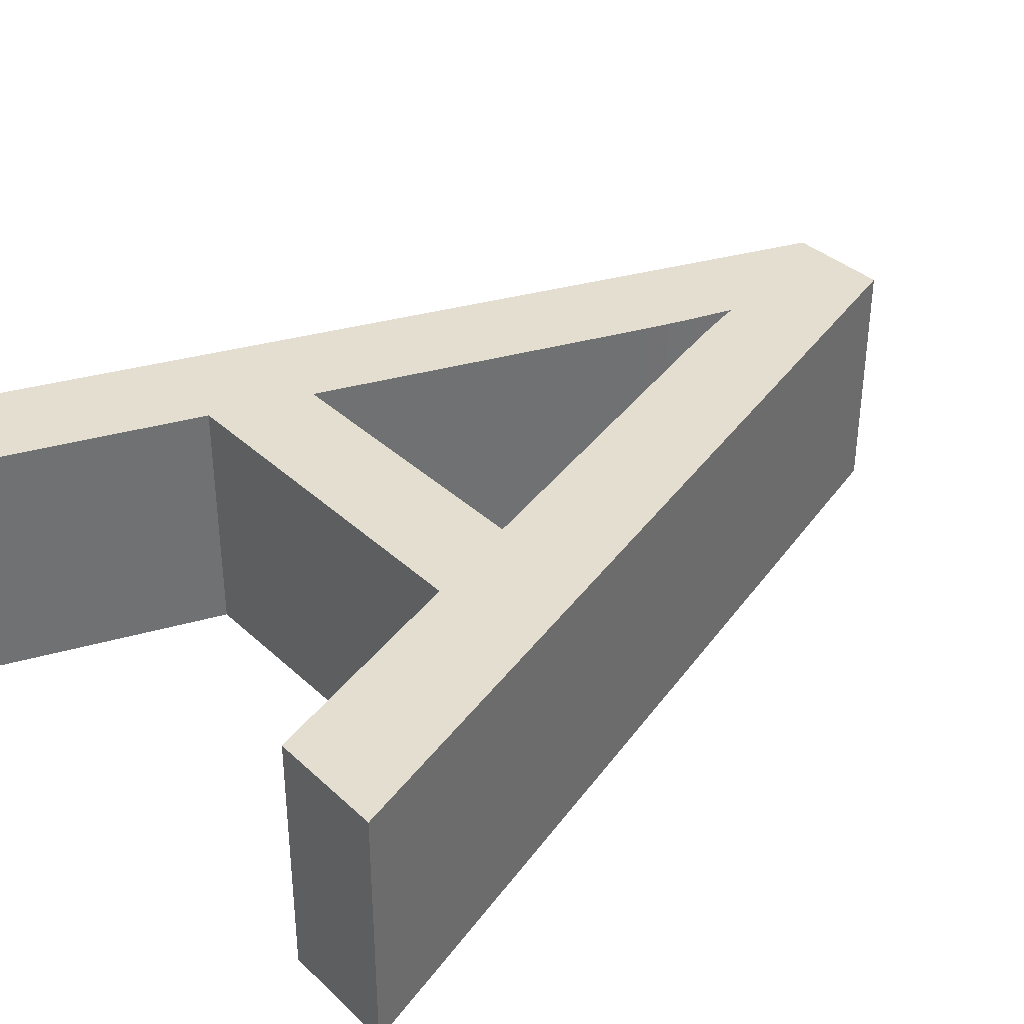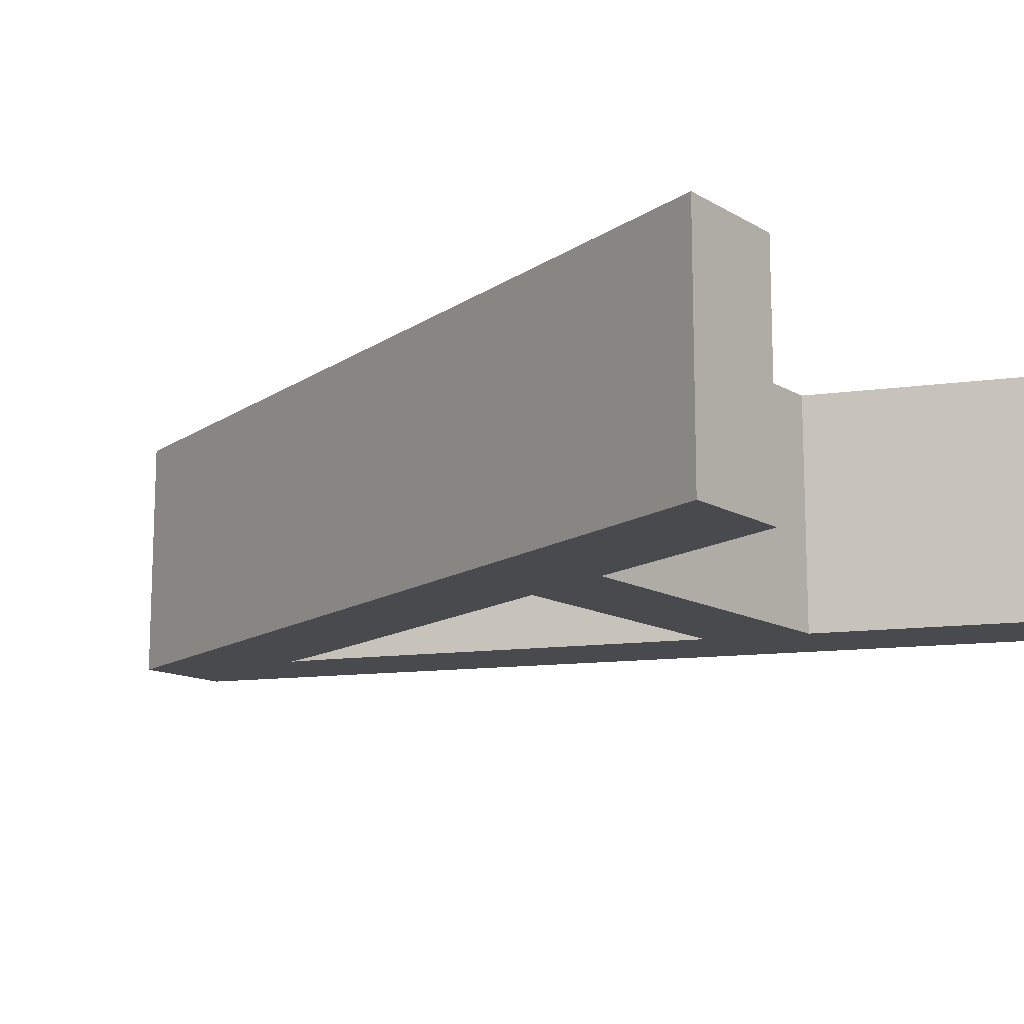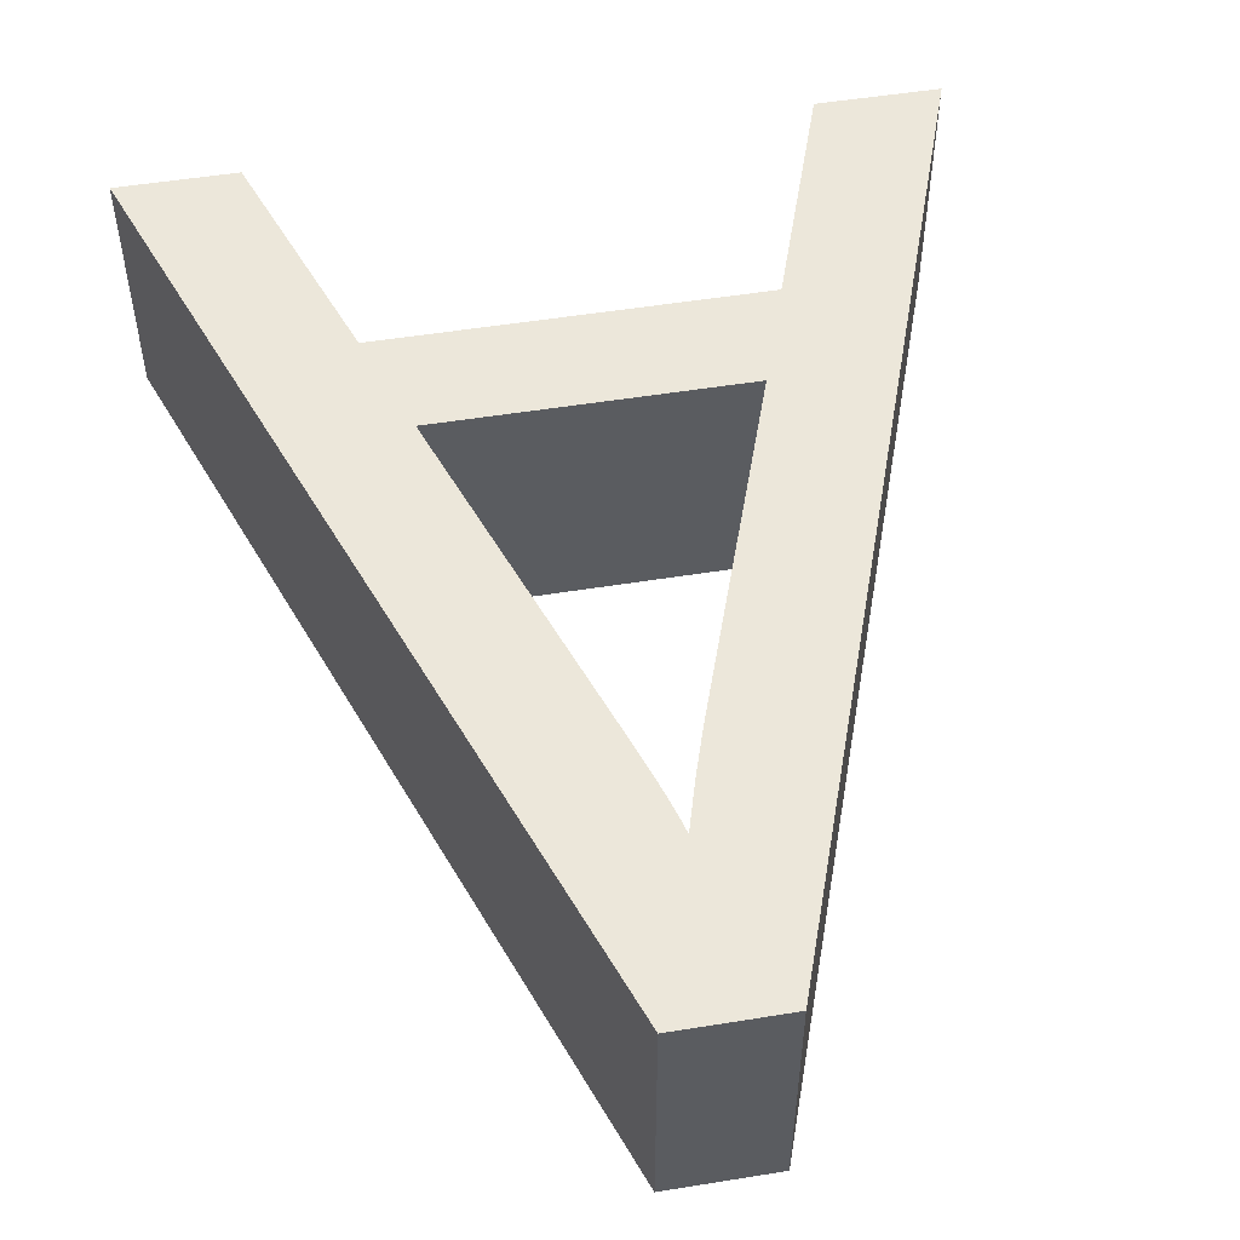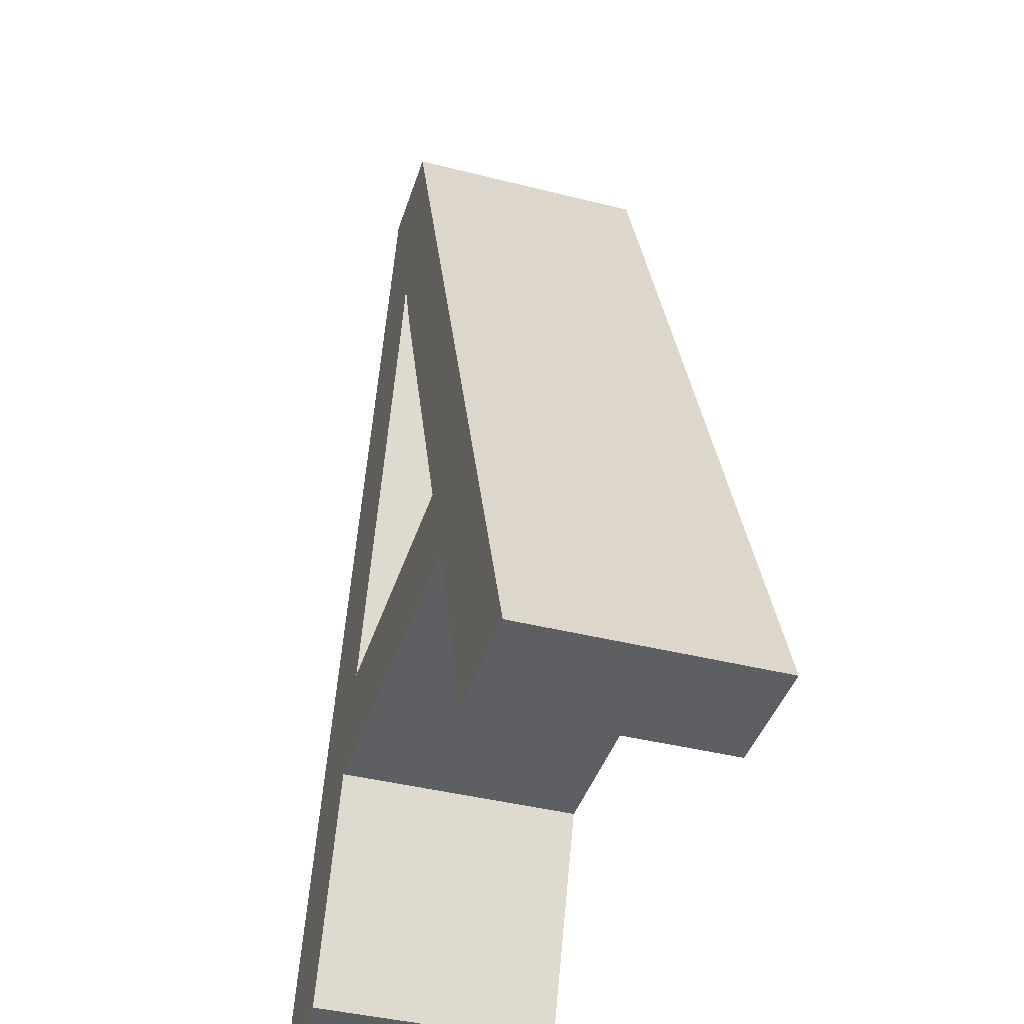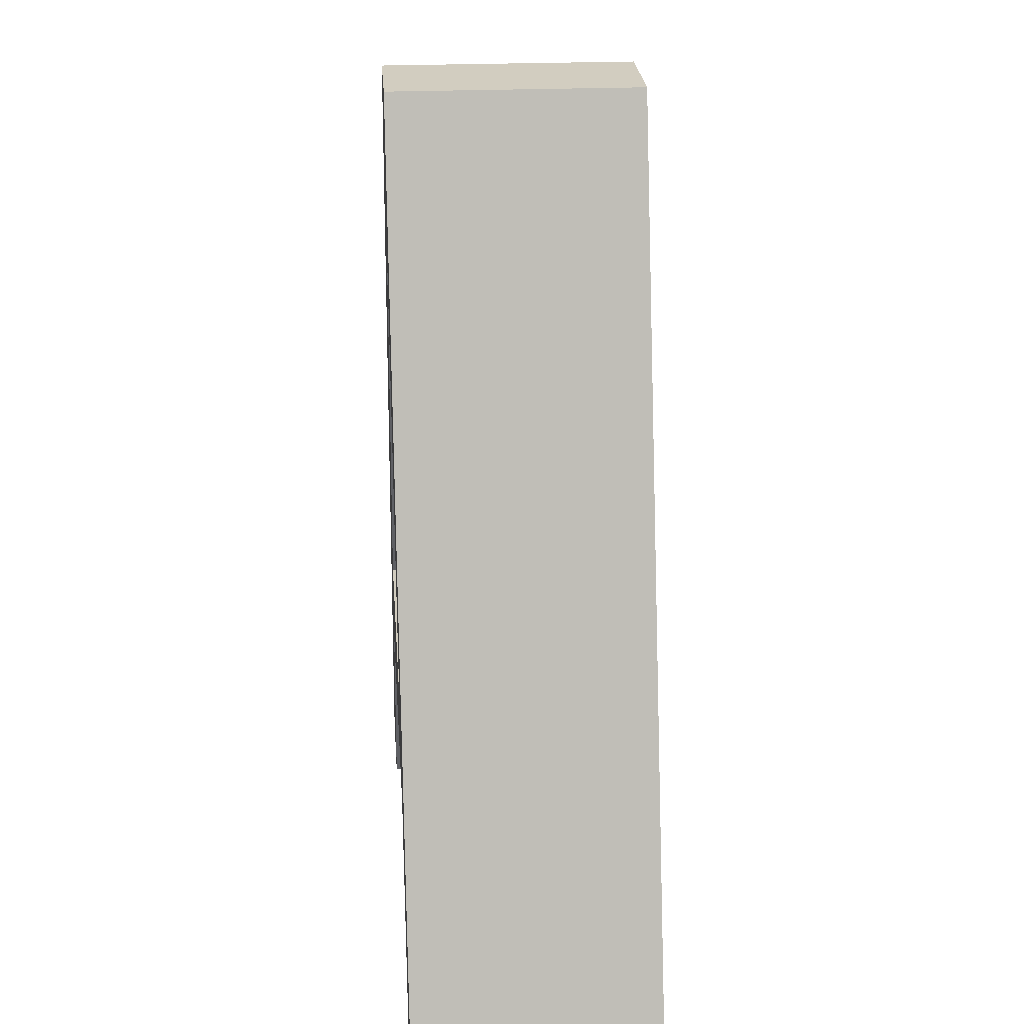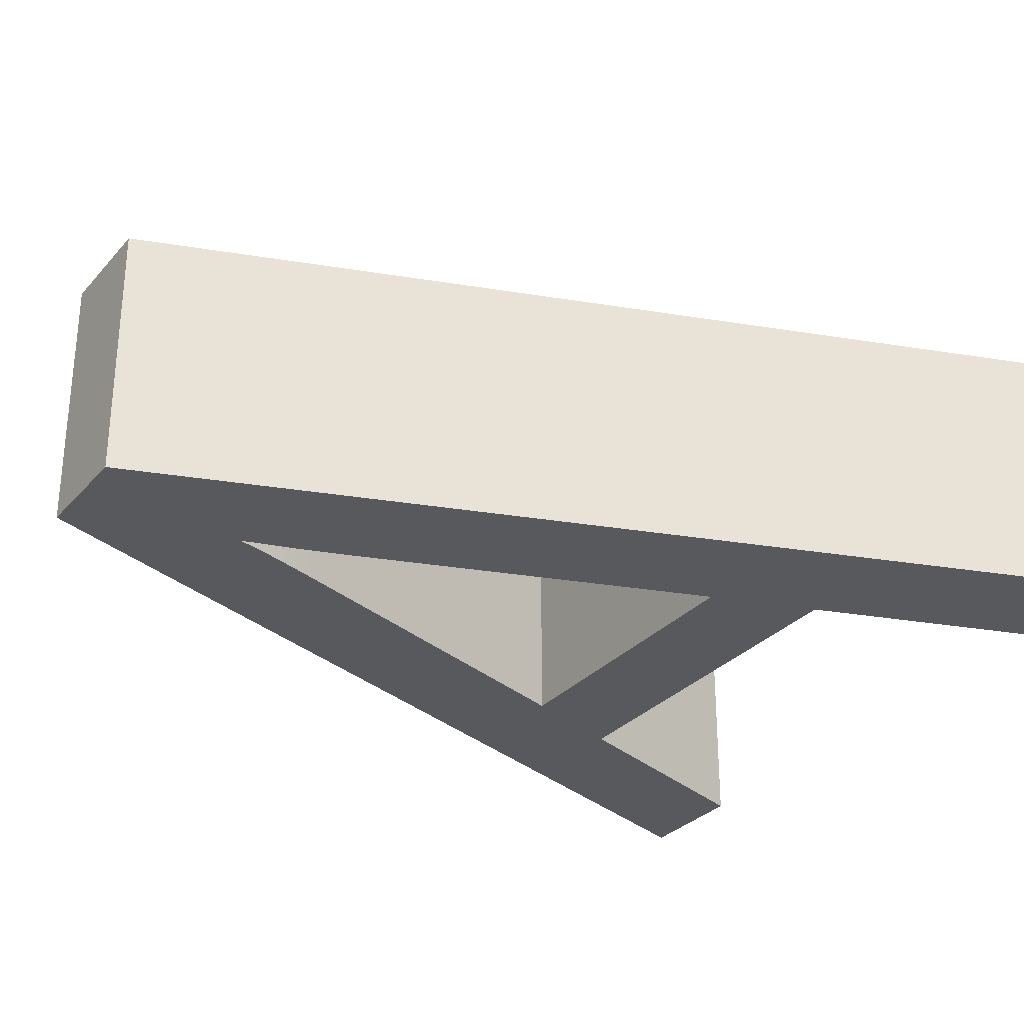
<metadata>
{"format":"obj","ext":"obj","renderer":"f3d","projection":"perspective","resolution":1024,"background":"white","views":[{"elev":35.8,"azim":50.3,"up":"+Z"},{"elev":-13.0,"azim":-53.1,"up":"+Z"},{"elev":52.4,"azim":170.1,"up":"+Z"},{"elev":-41.2,"azim":-107.1,"up":"+Y"},{"elev":24.3,"azim":86.0,"up":"+Y"},{"elev":-29.9,"azim":-123.0,"up":"+Z"}]}
</metadata>
<code>
g Body1
v 10.61 -11.96 0
v 4.657 -11.96 0
v 4.657 -11.96 5
v 10.61 -11.96 5
v 8.229 -5.106 0
v 8.229 -5.106 5
v 7.646 -3.228 0
v 7.732 -3.564 0
v 7.858 -3.989 0
v 8.023 -4.503 0
v 8.023 -4.503 5
v 7.858 -3.989 5
v 7.732 -3.564 5
v 7.646 -3.228 5
v 7.064 -5.106 0
v 7.355 -4.213 0
v 7.355 -4.213 5
v 7.064 -5.106 5
v 15.27 -18.52 0
v 8.705 0 0
v 8.705 0 5
v 15.27 -18.52 5
v 12.91 -18.52 0
v 12.91 -18.52 5
v 11.32 -14 0
v 11.32 -14 5
v 3.969 -14 0
v 3.969 -14 5
v 2.408 -18.52 0
v 2.408 -18.52 5
v 0 -18.52 0
v 0 -18.52 5
v 6.562 0 0
v 6.562 0 5
f 1 2 4
f 4 2 3
f 5 1 6
f 6 1 4
f 7 8 14
f 14 8 13
f 13 8 9
f 13 9 12
f 12 9 10
f 12 10 11
f 11 10 5
f 11 5 6
f 15 16 18
f 18 16 17
f 17 16 7
f 17 7 14
f 2 15 3
f 3 15 18
f 19 20 22
f 22 20 21
f 23 19 24
f 24 19 22
f 25 23 26
f 26 23 24
f 27 25 28
f 28 25 26
f 29 27 30
f 30 27 28
f 31 29 32
f 32 29 30
f 33 31 34
f 34 31 32
f 20 33 21
f 21 33 34
f 18 34 3
f 3 34 32
f 3 32 28
f 28 32 30
f 18 17 34
f 34 17 14
f 34 14 21
f 21 14 13
f 21 13 12
f 12 11 21
f 21 11 6
f 21 6 4
f 3 28 4
f 4 28 26
f 4 26 22
f 22 26 24
f 22 21 4
f 16 15 33
f 33 15 2
f 33 2 31
f 31 2 27
f 31 27 29
f 2 1 27
f 27 1 25
f 25 1 19
f 25 19 23
f 19 1 20
f 20 1 5
f 20 5 10
f 10 9 20
f 20 9 8
f 20 8 7
f 20 7 33
f 33 7 16

</code>
